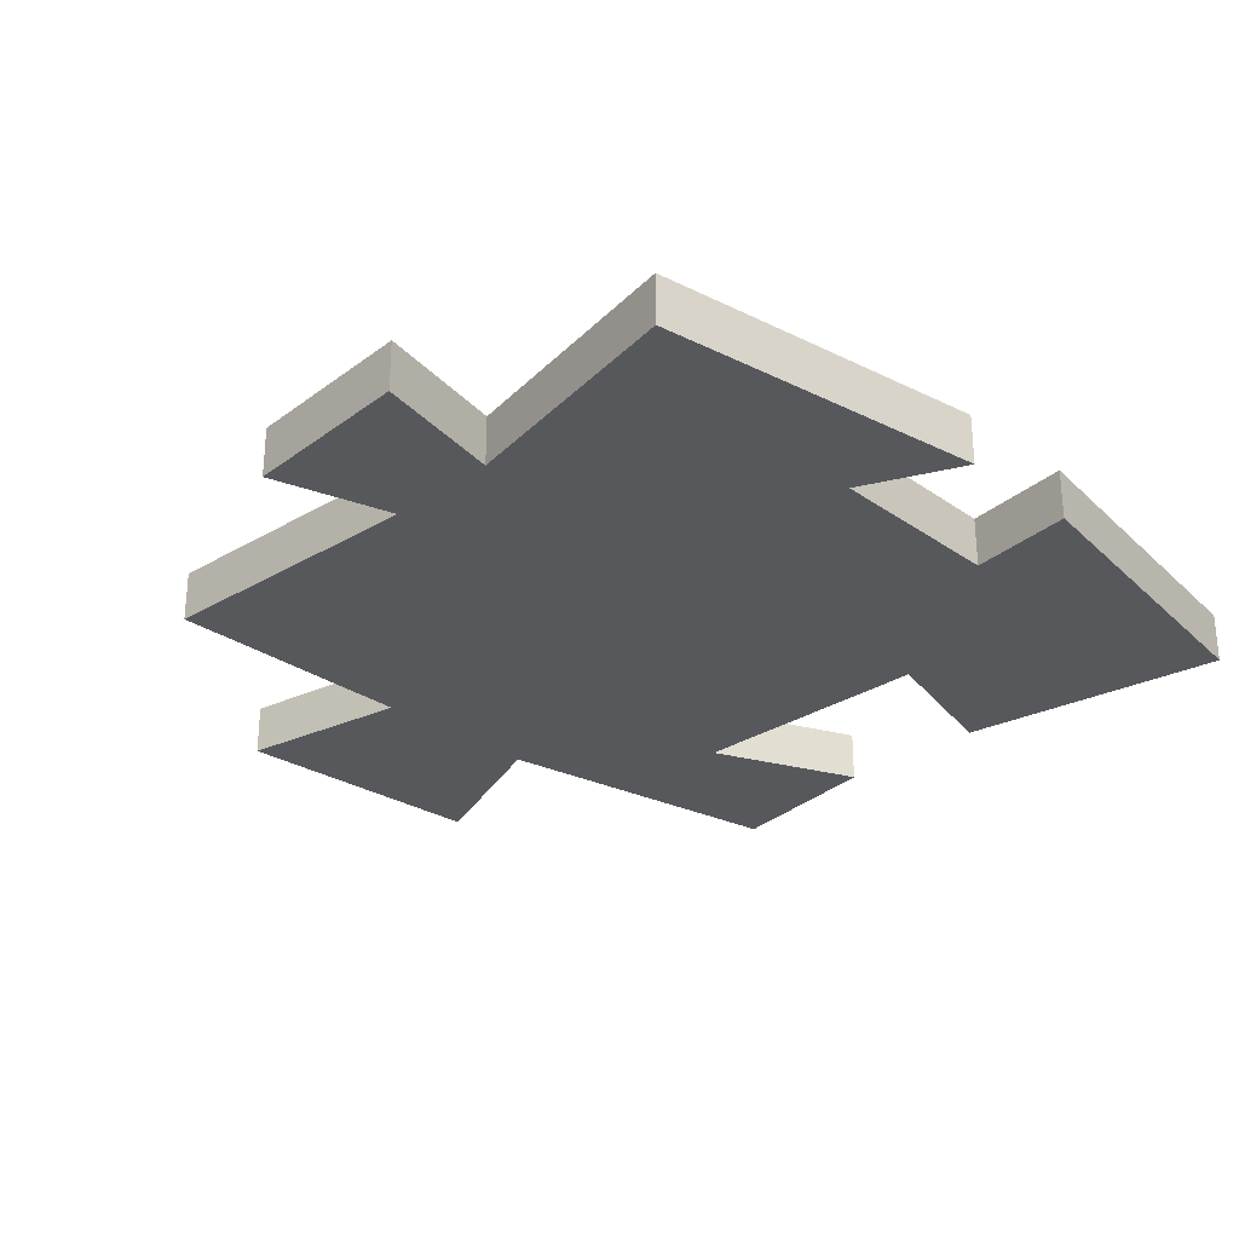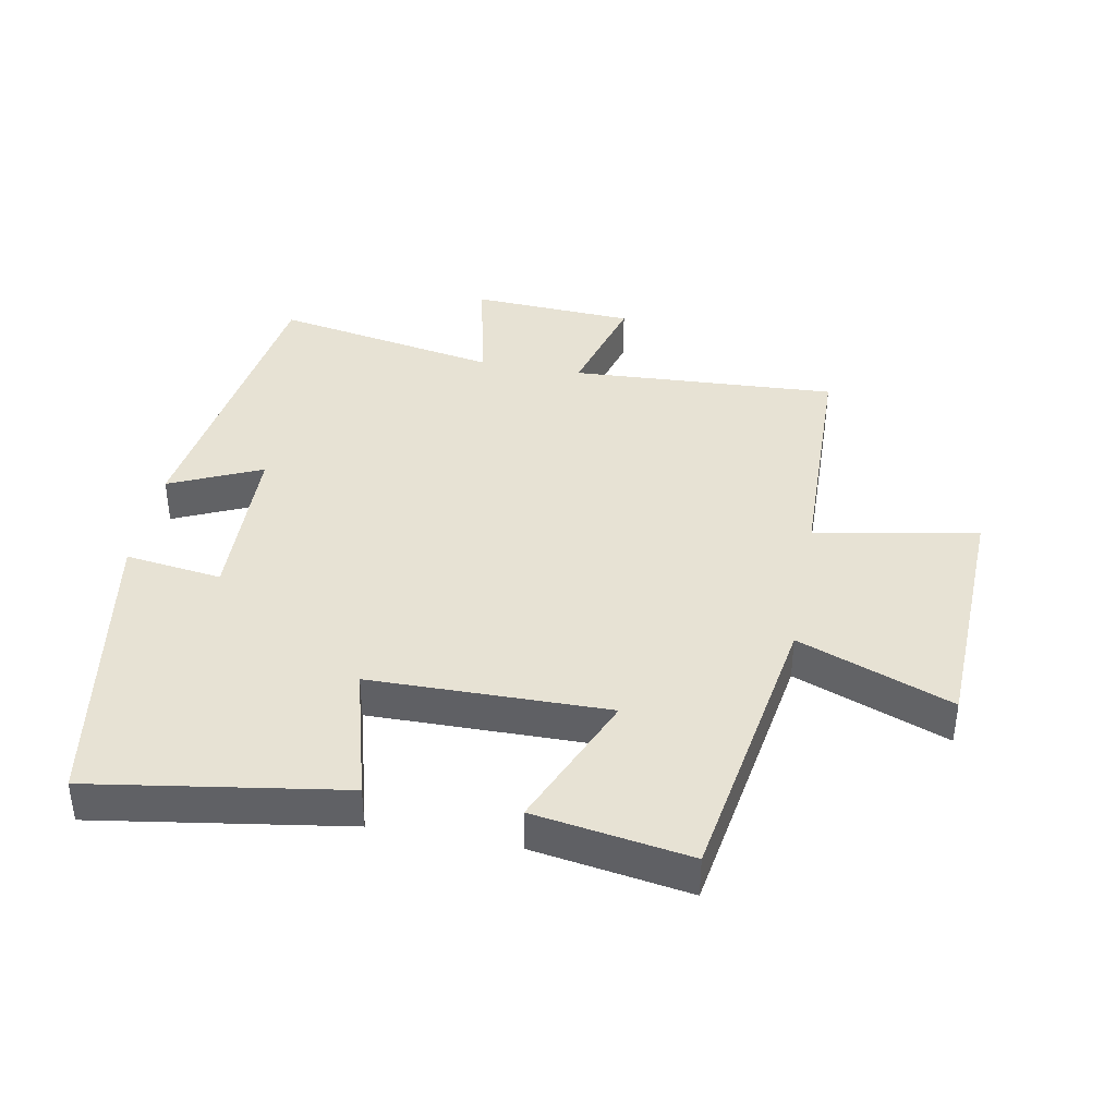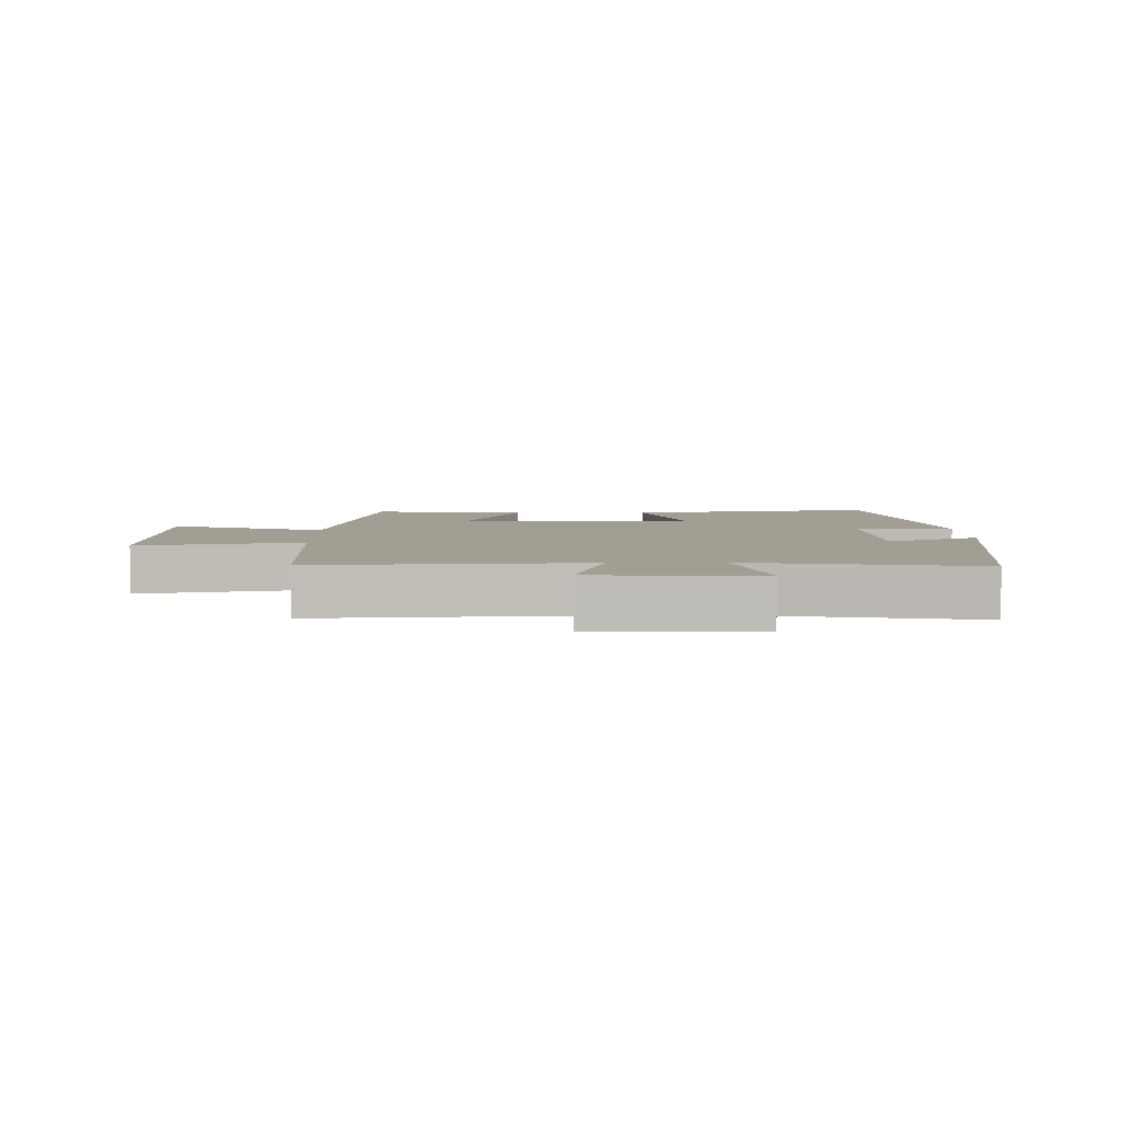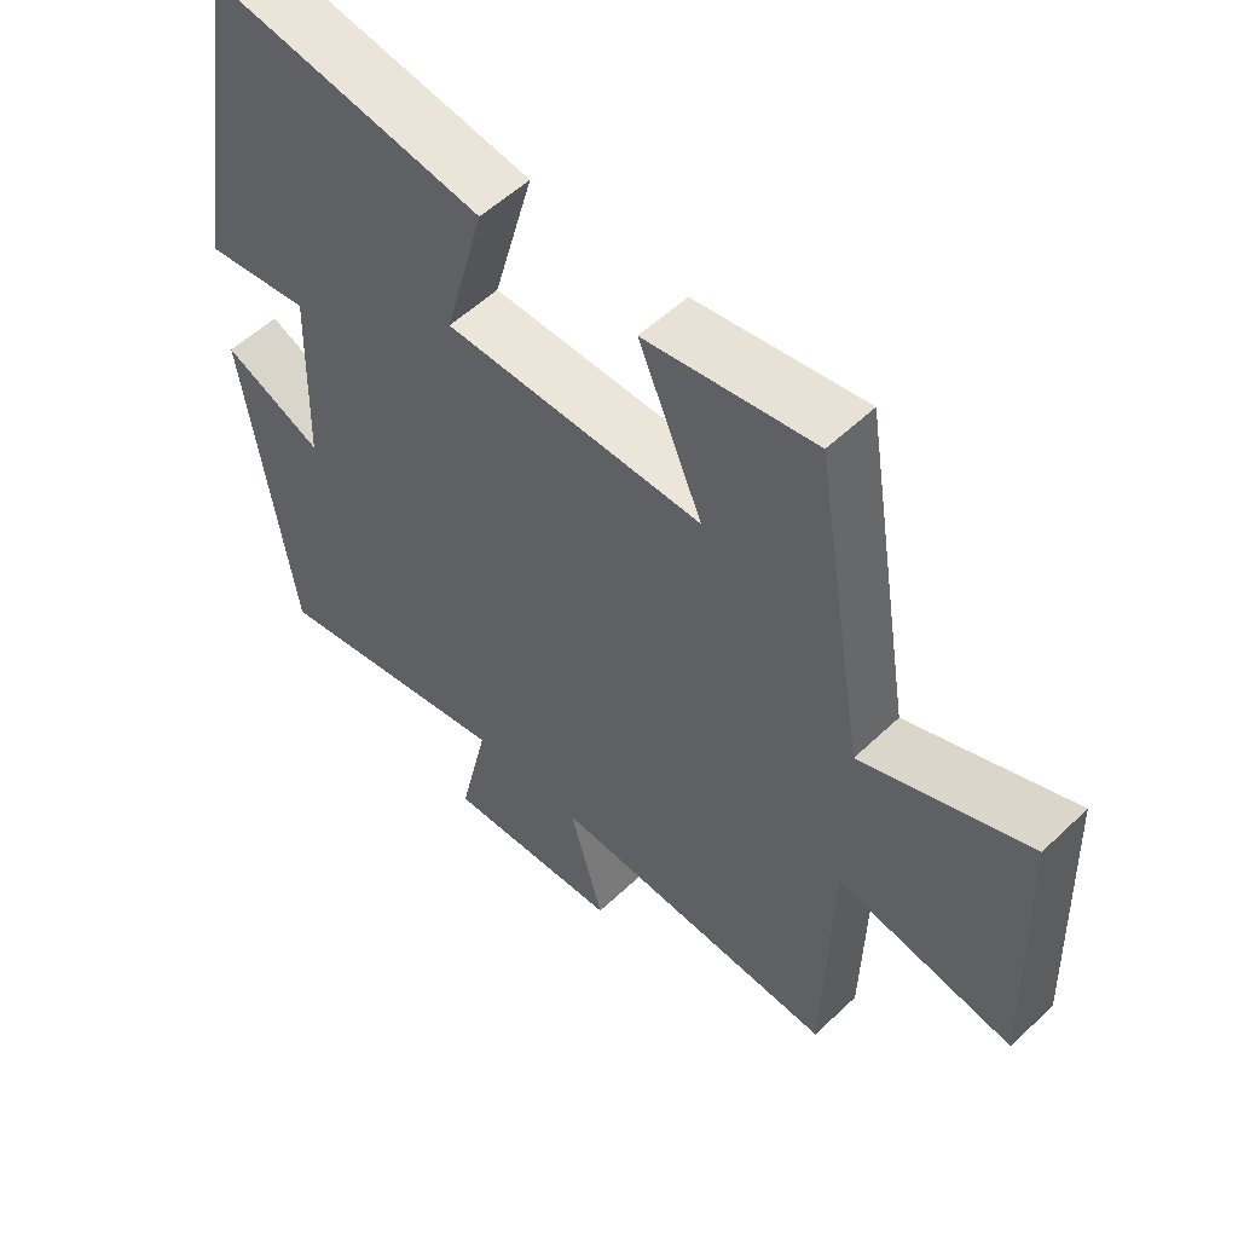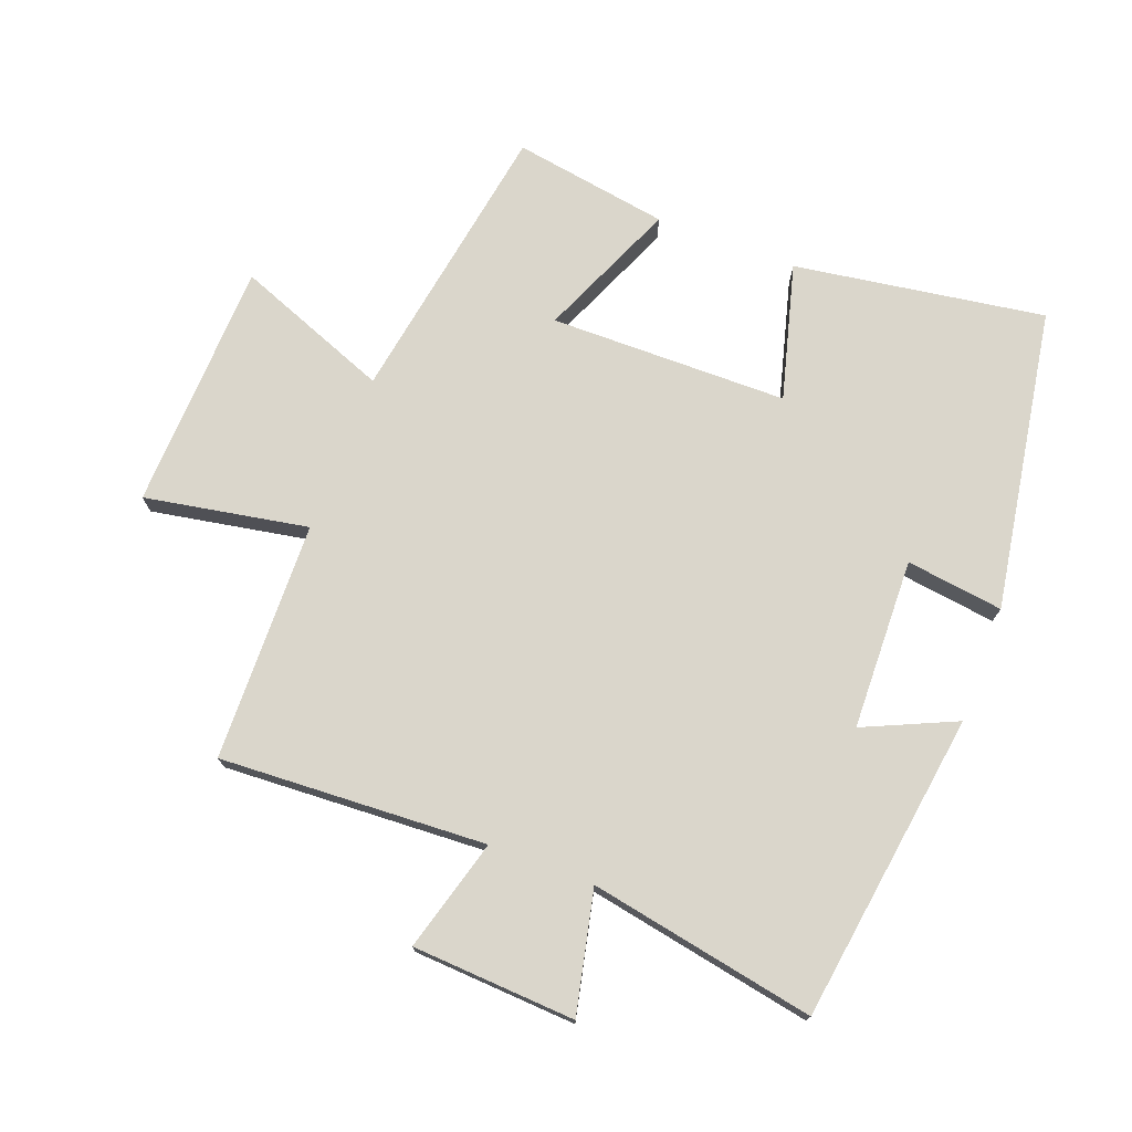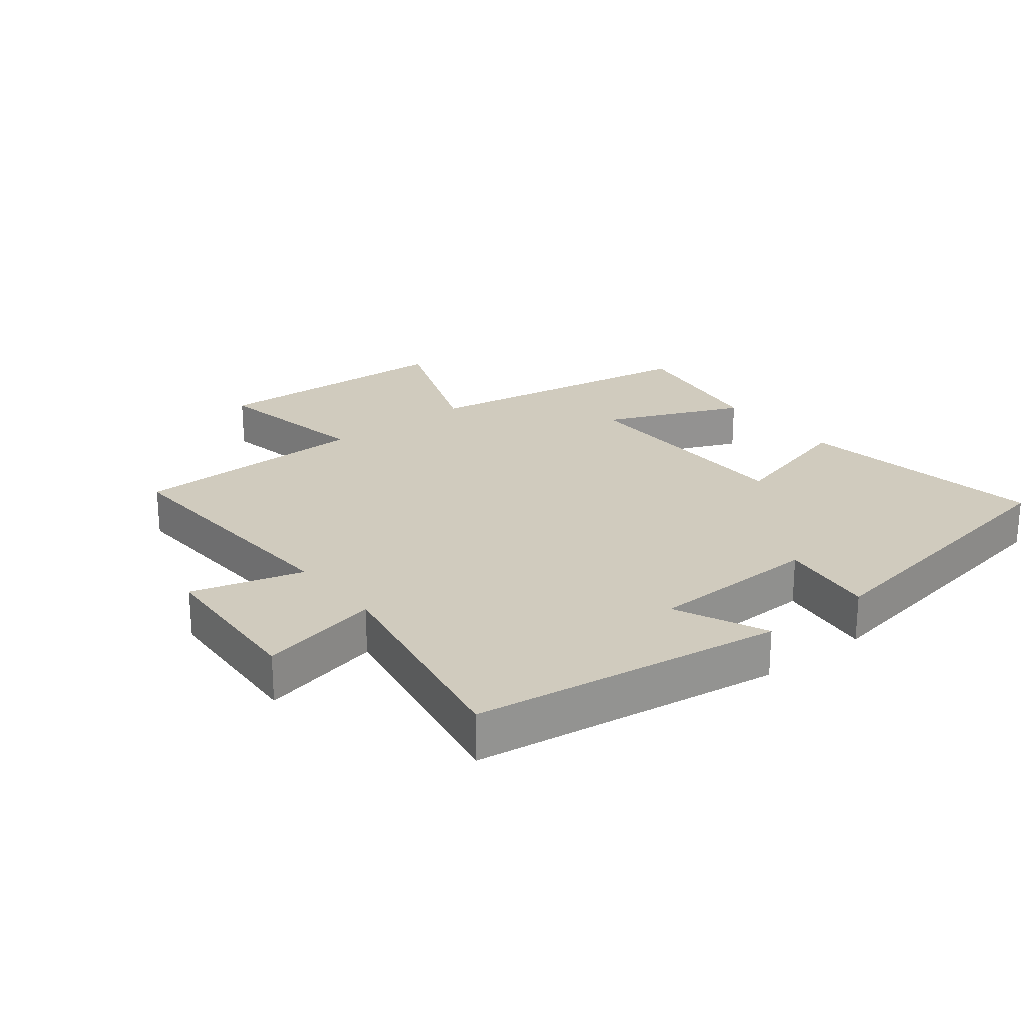
<metadata>
{"format":"obj","ext":"obj","renderer":"f3d","projection":"perspective","resolution":1024,"background":"white","views":[{"elev":-28.2,"azim":-135.0,"up":"+Y"},{"elev":39.8,"azim":10.6,"up":"+Y"},{"elev":5.0,"azim":178.4,"up":"+Y"},{"elev":54.6,"azim":44.8,"up":"+Z"},{"elev":74.1,"azim":-159.2,"up":"+Y"},{"elev":23.5,"azim":-128.3,"up":"+Y"}]}
</metadata>
<code>
v -0.432 0.07 -0.565
v -0.5 0.07 -0.087
v -0.358 0.07 -0.151
v -0.35 0.07 0.113
v -0.5 0.07 0.093
v -0.422 0.07 0.56
v -0.034 0.07 0.5
v -0.091 0.07 0.29
v 0.277 0.07 0.286
v 0.186 0.07 0.5
v 0.427 0.07 0.539
v 0.5 0.07 0.096
v 0.738 0.07 0.188
v 0.752 0.07 -0.198
v 0.5 0.07 -0.152
v 0.491 0.07 -0.522
v 0.079 0.07 -0.5
v 0.127 0.07 -0.673
v -0.125 0.07 -0.687
v -0.083 0.07 -0.5
v -0.432 0 -0.565
v -0.5 0 -0.087
v -0.358 0 -0.151
v -0.35 0 0.113
v -0.5 0 0.093
v -0.422 0 0.56
v -0.034 0 0.5
v -0.091 0 0.29
v 0.277 0 0.286
v 0.186 0 0.5
v 0.427 0 0.539
v 0.5 0 0.096
v 0.738 0 0.188
v 0.752 0 -0.198
v 0.5 0 -0.152
v 0.491 0 -0.522
v 0.079 0 -0.5
v 0.127 0 -0.673
v -0.125 0 -0.687
v -0.083 0 -0.5
f 17 18 19 20
f 15 16 17
f 15 17 20
f 12 13 14 15
f 11 12 15
f 10 11 15
f 9 10 15
f 15 20 1
f 9 15 1
f 8 9 1
f 6 7 8
f 5 6 8
f 4 5 8
f 3 4 8
f 1 2 3
f 1 3 8
f 40 39 38 37
f 37 36 35
f 40 37 35
f 35 34 33 32
f 35 32 31
f 35 31 30
f 35 30 29
f 21 40 35
f 21 35 29
f 21 29 28
f 28 27 26
f 28 26 25
f 28 25 24
f 28 24 23
f 23 22 21
f 28 23 21
f 1 21 22 2
f 2 22 23 3
f 3 23 24 4
f 4 24 25 5
f 5 25 26 6
f 6 26 27 7
f 7 27 28 8
f 8 28 29 9
f 9 29 30 10
f 10 30 31 11
f 11 31 32 12
f 12 32 33 13
f 13 33 34 14
f 14 34 35 15
f 15 35 36 16
f 16 36 37 17
f 17 37 38 18
f 18 38 39 19
f 19 39 40 20
f 20 40 21 1

</code>
